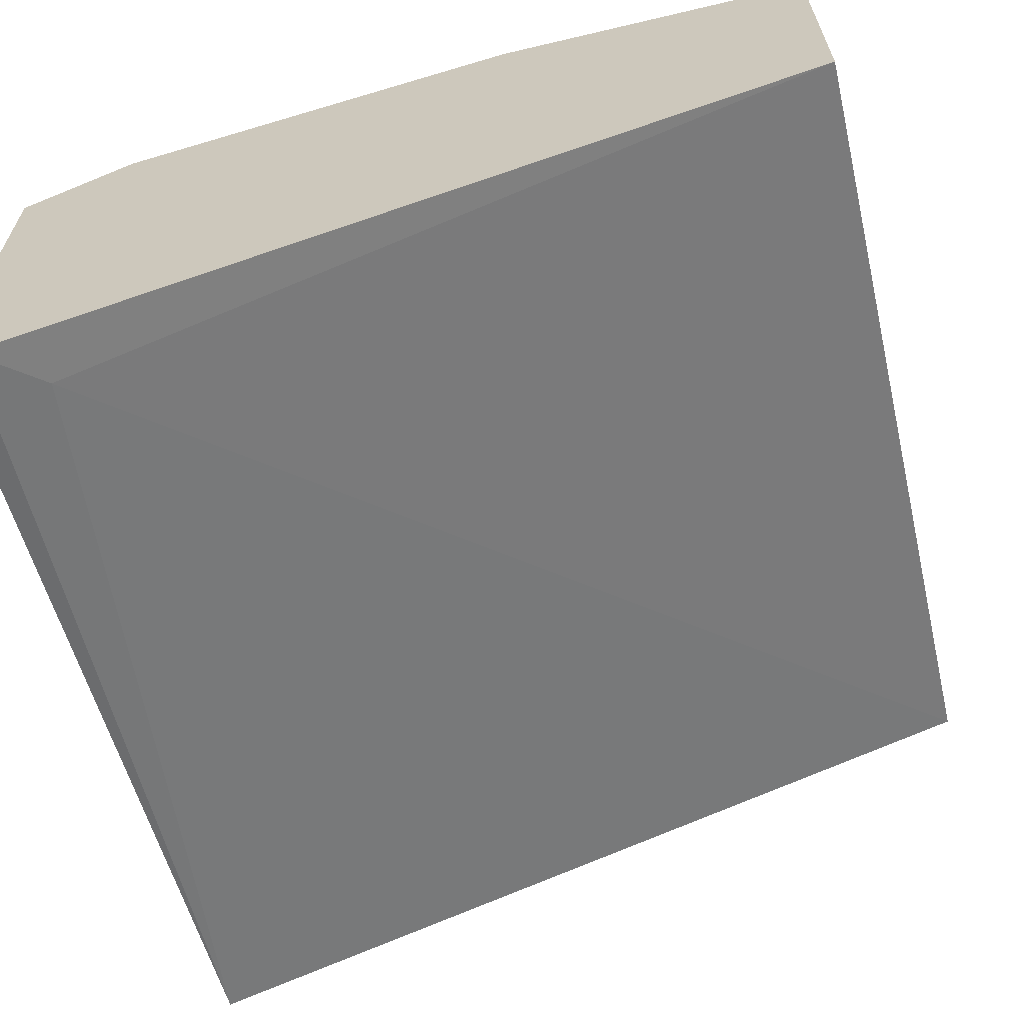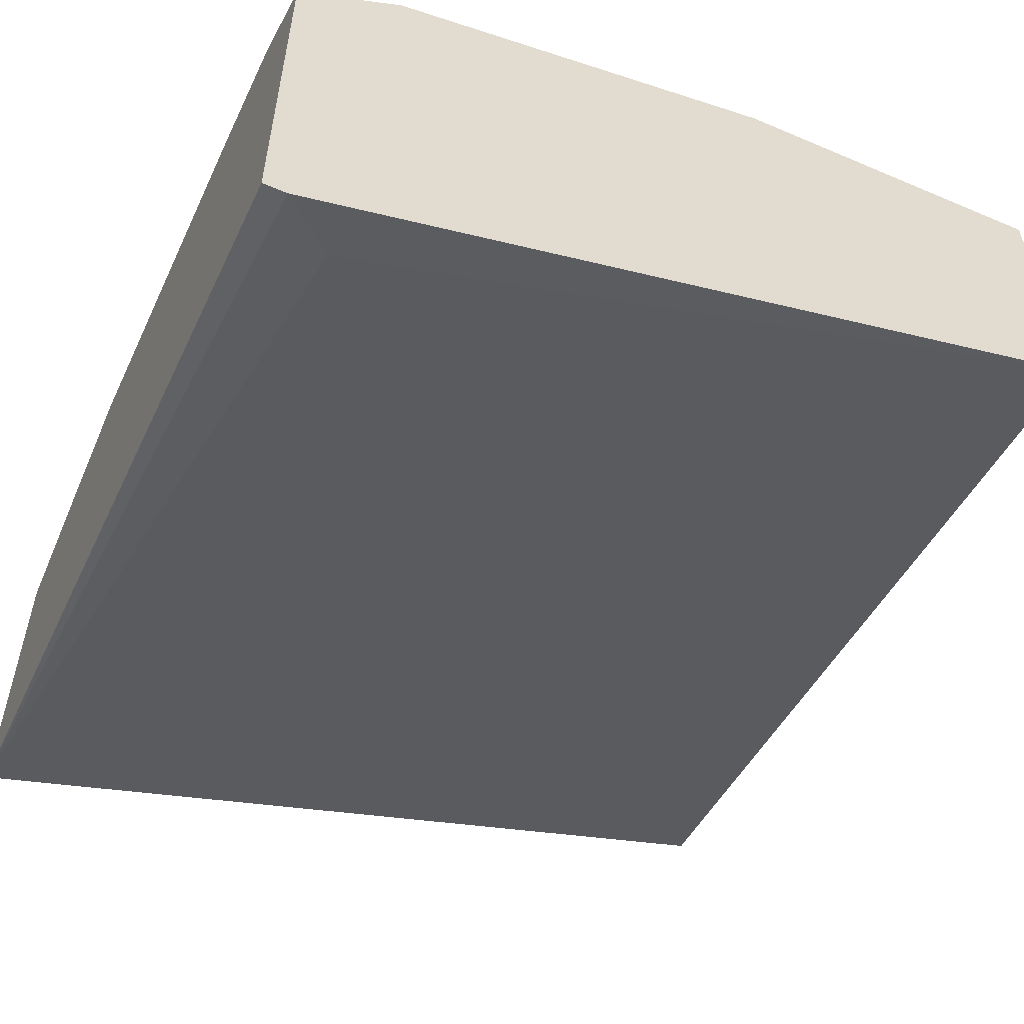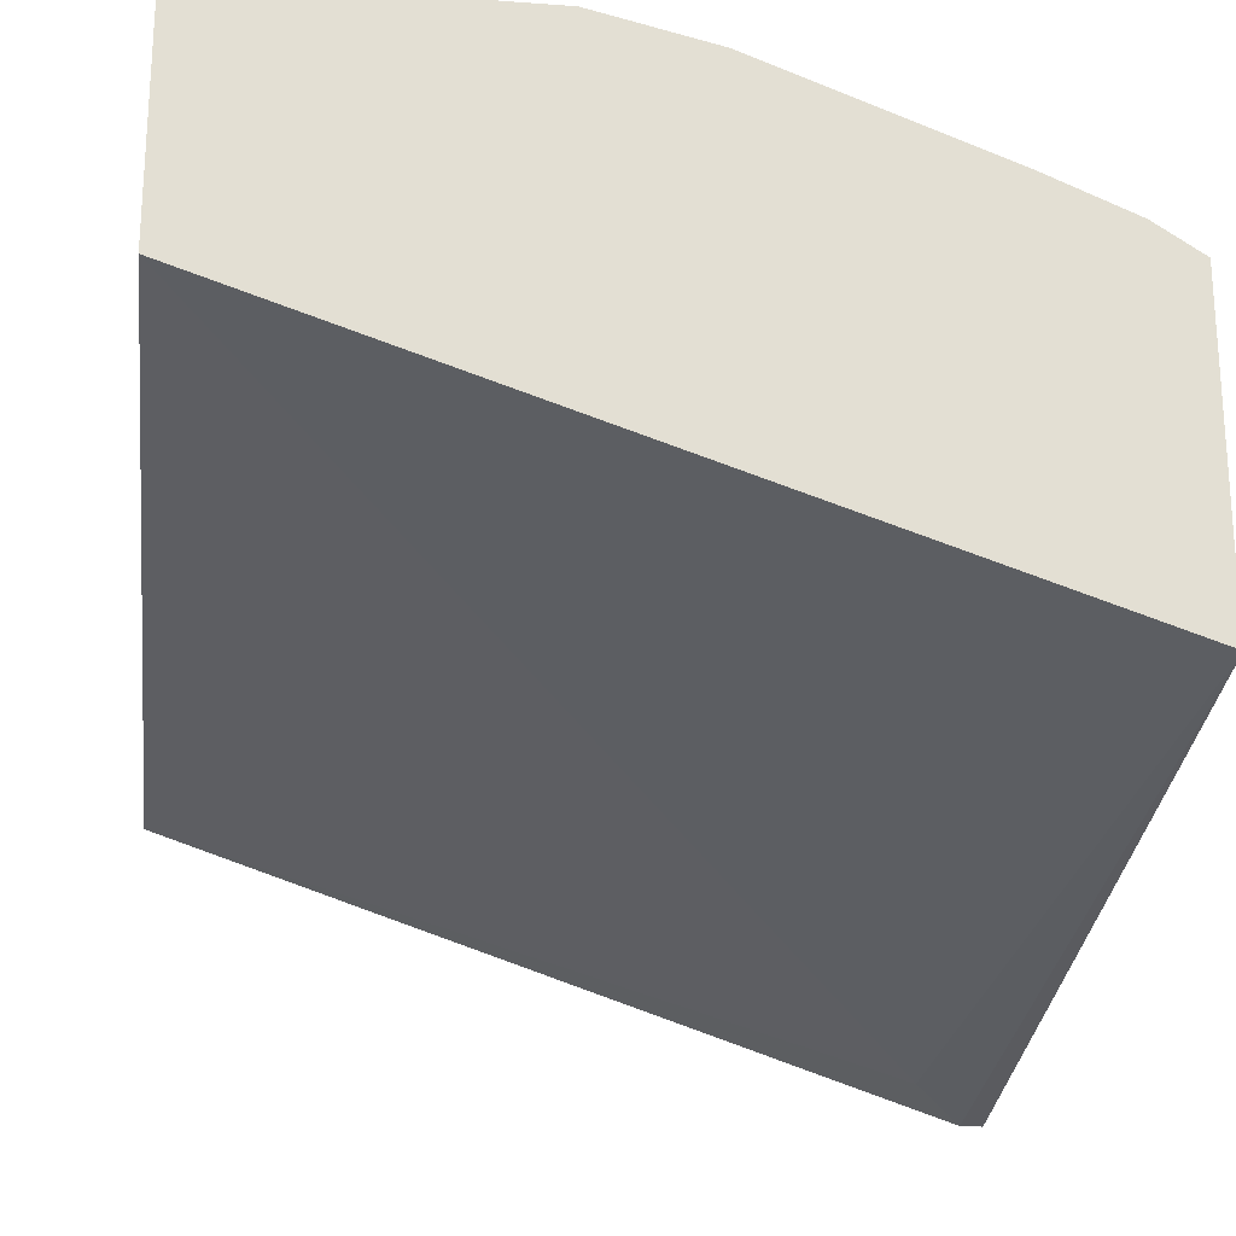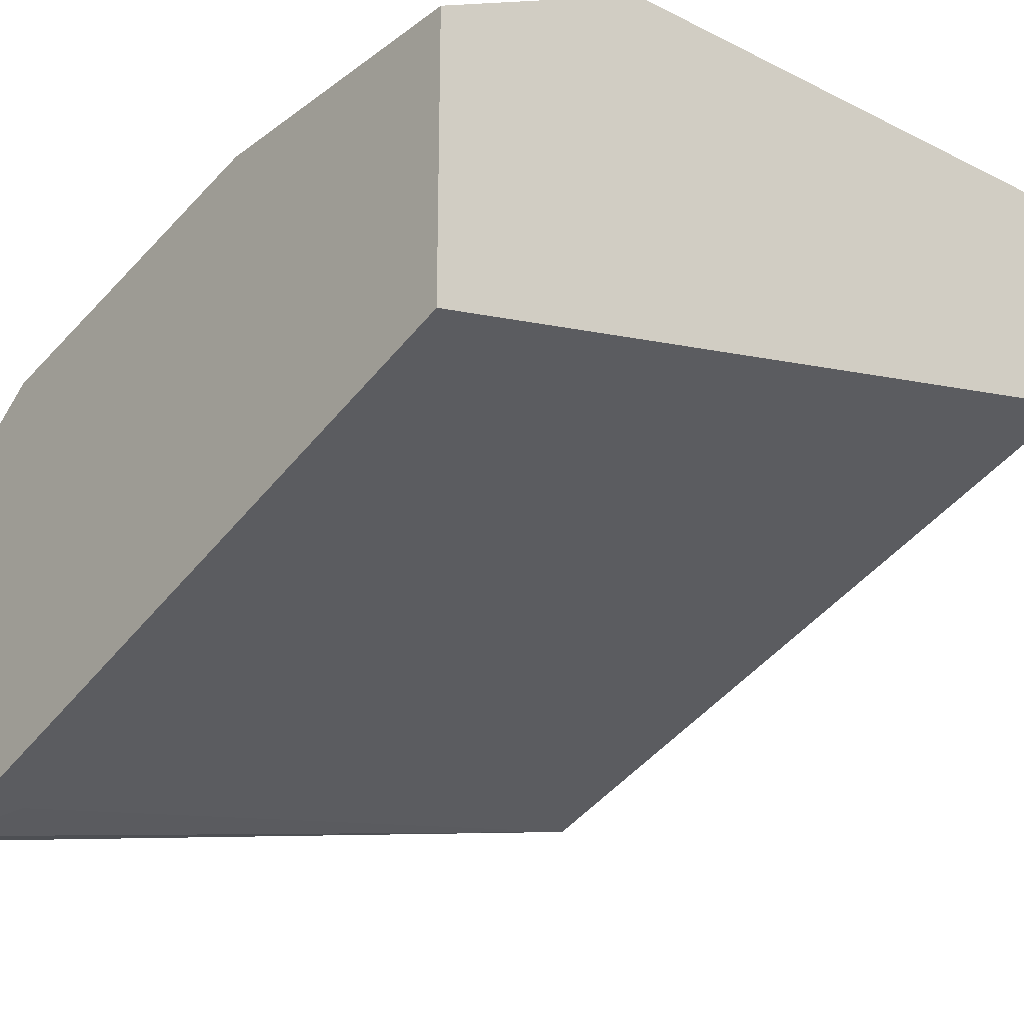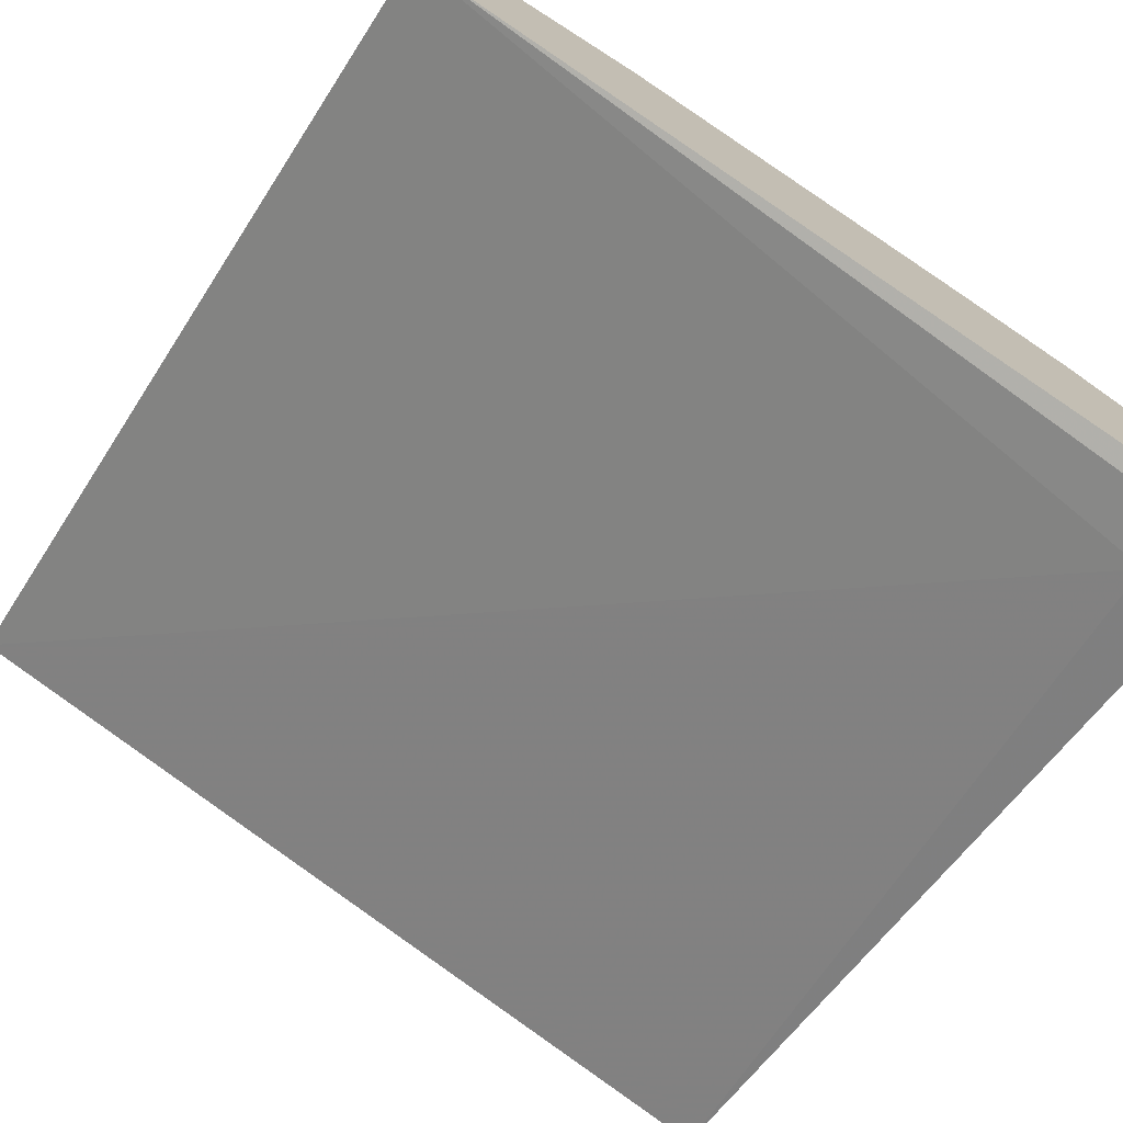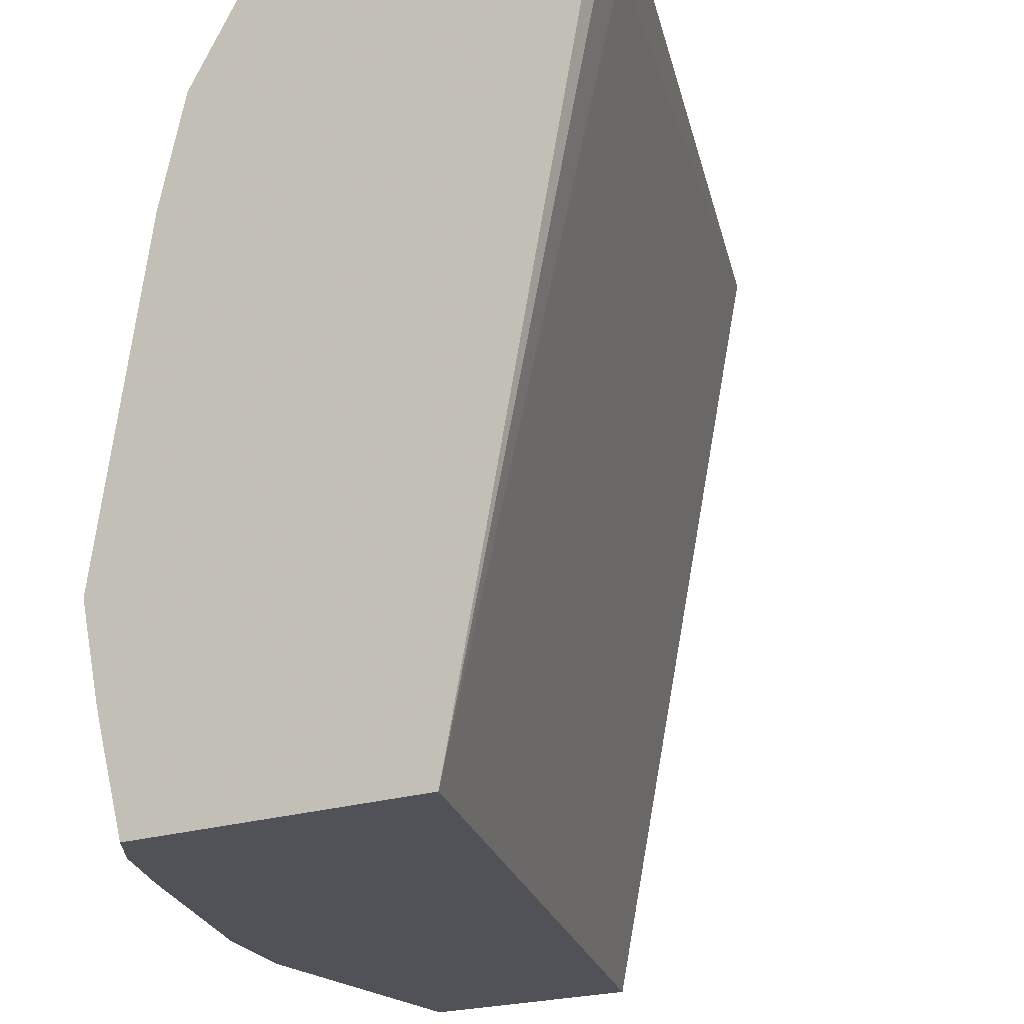
<metadata>
{"format":"obj","ext":"obj","renderer":"f3d","projection":"perspective","resolution":1024,"background":"white","views":[{"elev":-64.4,"azim":-166.6,"up":"+Z"},{"elev":-56.3,"azim":155.9,"up":"+Z"},{"elev":-22.2,"azim":-7.3,"up":"+Z"},{"elev":-23.8,"azim":-129.5,"up":"+Z"},{"elev":-74.8,"azim":56.8,"up":"+Z"},{"elev":-21.6,"azim":120.7,"up":"+Y"}]}
</metadata>
<code>
v 0.01003 -0.03854 0.5457
v 0.2605 -0.03854 0.4621
v 0.01003 -0.03854 0.6197
v 0.01003 0.217 0.4929
v 0.2369 0.2005 0.4192
v 0.2605 -0.03854 0.5623
v 0.2535 0.217 0.4109
v 0.2605 0.217 0.4109
v 0.1094 -0.03854 0.6197
v 0.01003 0.1458 0.6197
v 0.01003 0.217 0.5841
v 0.2458 -0.03854 0.5718
v 0.2605 -0.005868 0.5714
v 0.2605 0.217 0.535
v 0.1458 -0.03854 0.6111
v 0.1458 1.05e-05 0.6197
v 0.0729 0.1458 0.6197
v 0.1077 0.217 0.5841
v 0.2187 -0.03854 0.5832
v 0.2605 0.001812 0.5734
v 0.2605 0.03378 0.5805
v 0.2287 0.217 0.5567
v 0.2369 0.2005 0.565
v 0.2605 0.1887 0.5532
v 0.2551 0.03646 0.5832
v 0.1458 0.0729 0.6197
v 0.1094 0.1094 0.6197
v 0.1822 0.1822 0.5832
v 0.2605 0.1511 0.5623
v 0.2187 0.1458 0.5832
f 4 7 5
f 15 19 16
f 14 23 24
f 14 22 23
f 12 21 19
f 12 20 21
f 9 15 16
f 10 18 11
f 10 17 18
f 6 13 12
f 16 25 26
f 12 13 20
f 16 19 25
f 25 29 30
f 17 30 28
f 17 28 18
f 18 23 22
f 18 28 23
f 19 21 25
f 21 29 25
f 23 28 30
f 23 30 29
f 23 29 24
f 25 30 26
f 26 30 27
f 4 8 7
f 17 27 30
f 4 14 8
f 4 18 22
f 1 19 15
f 1 2 6
f 1 6 12
f 1 12 19
f 1 15 9
f 1 9 3
f 1 3 10
f 1 10 11
f 1 11 4
f 1 5 2
f 2 5 7
f 2 7 8
f 2 8 14
f 1 4 5
f 2 24 29
f 4 11 18
f 3 17 10
f 2 14 24
f 3 26 27
f 3 16 26
f 3 27 17
f 2 13 6
f 2 20 13
f 2 21 20
f 2 29 21
f 3 9 16
f 4 22 14

</code>
